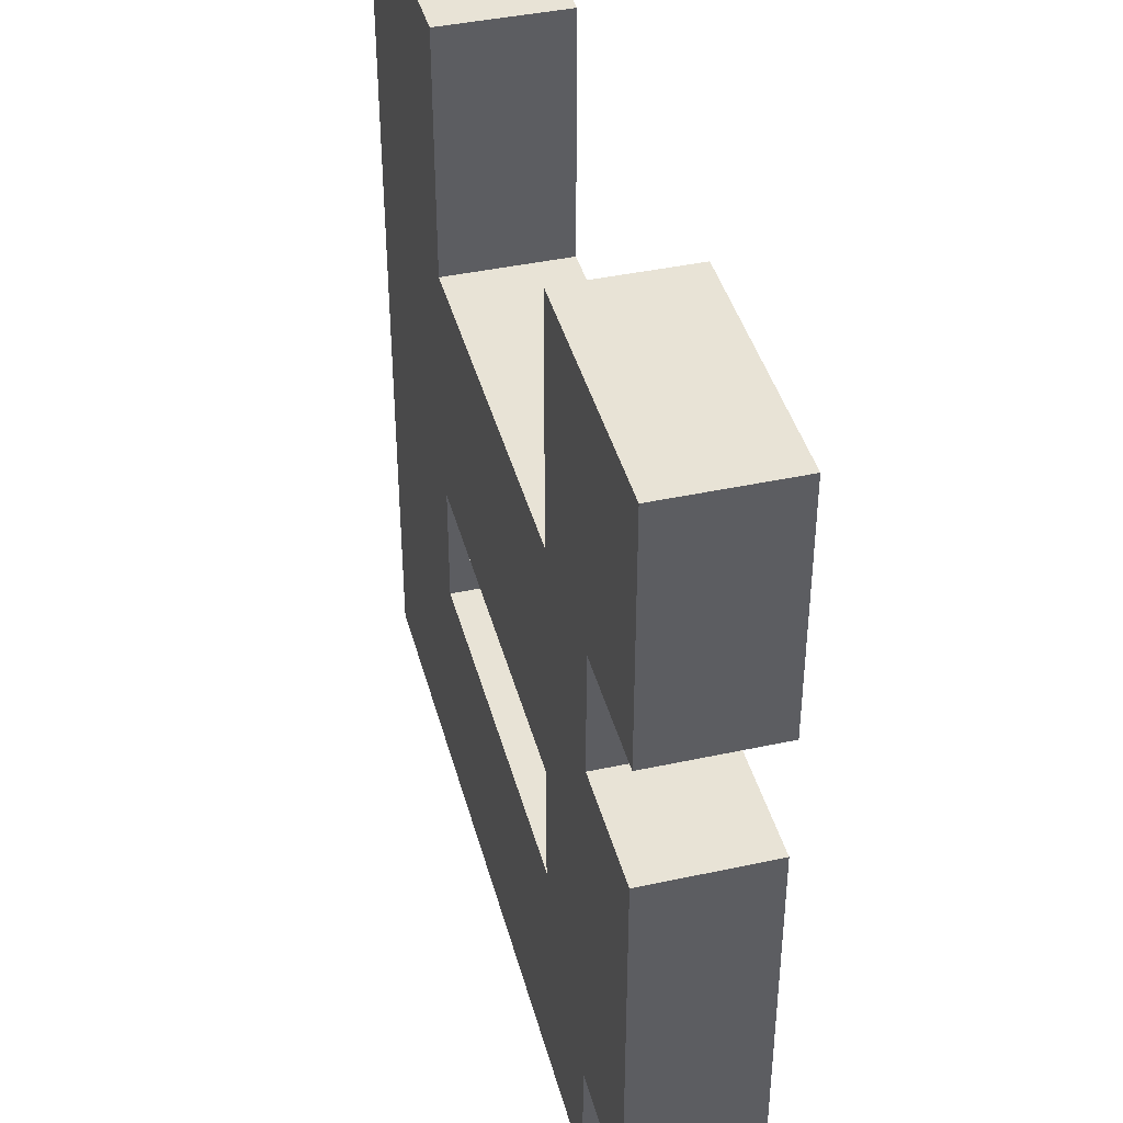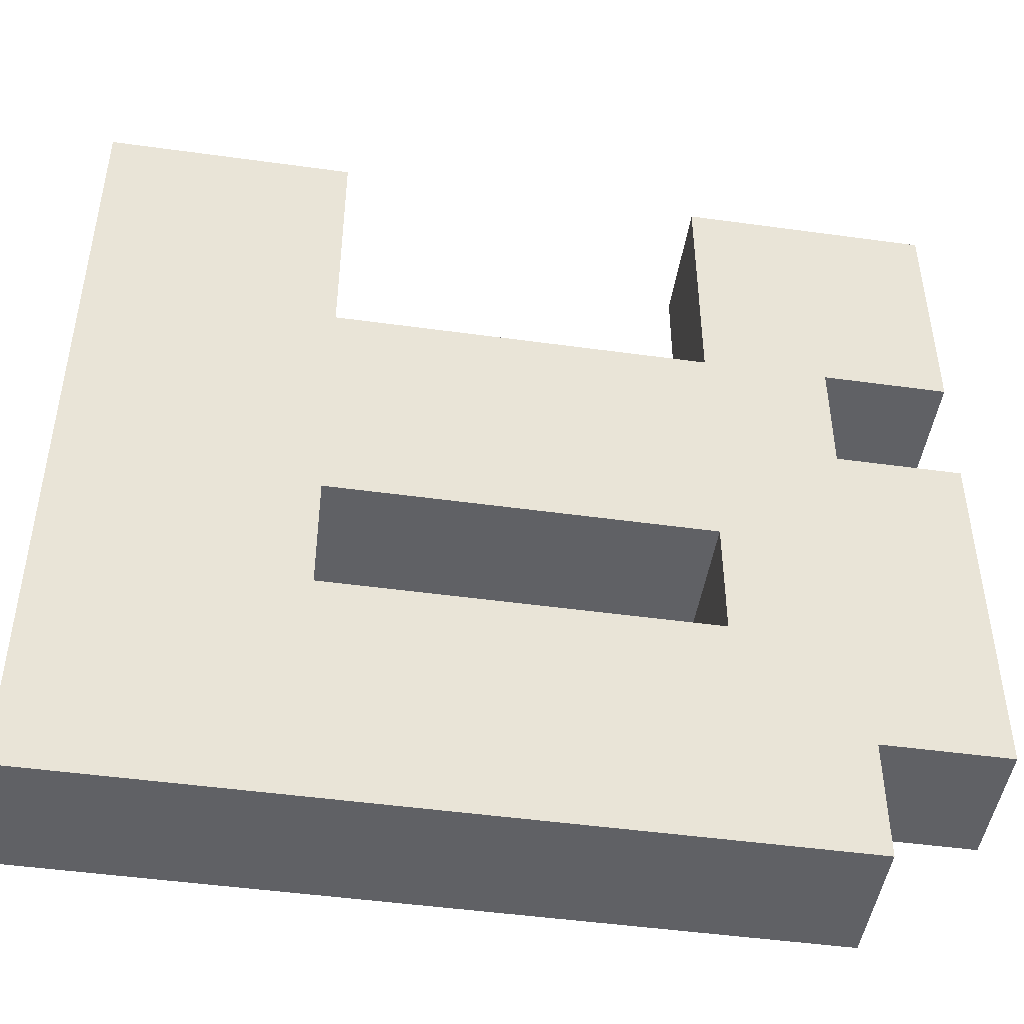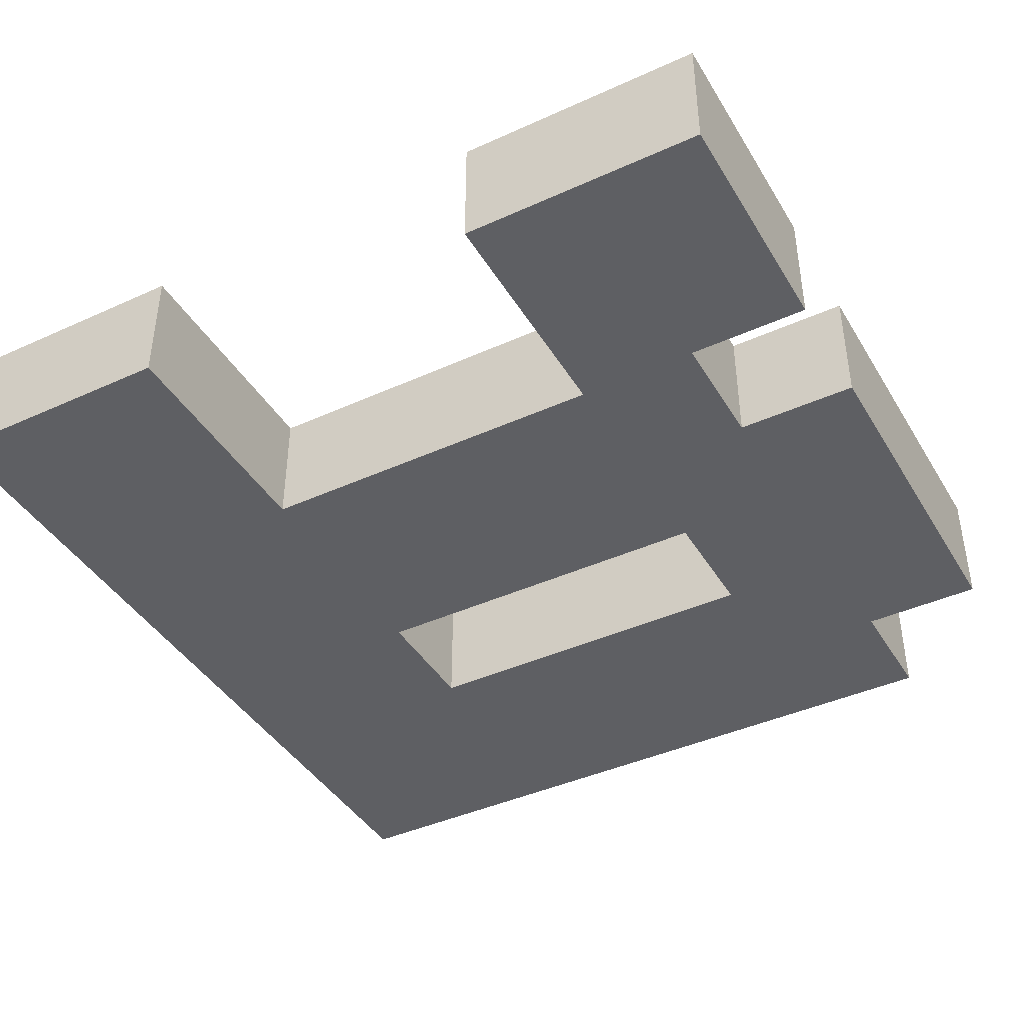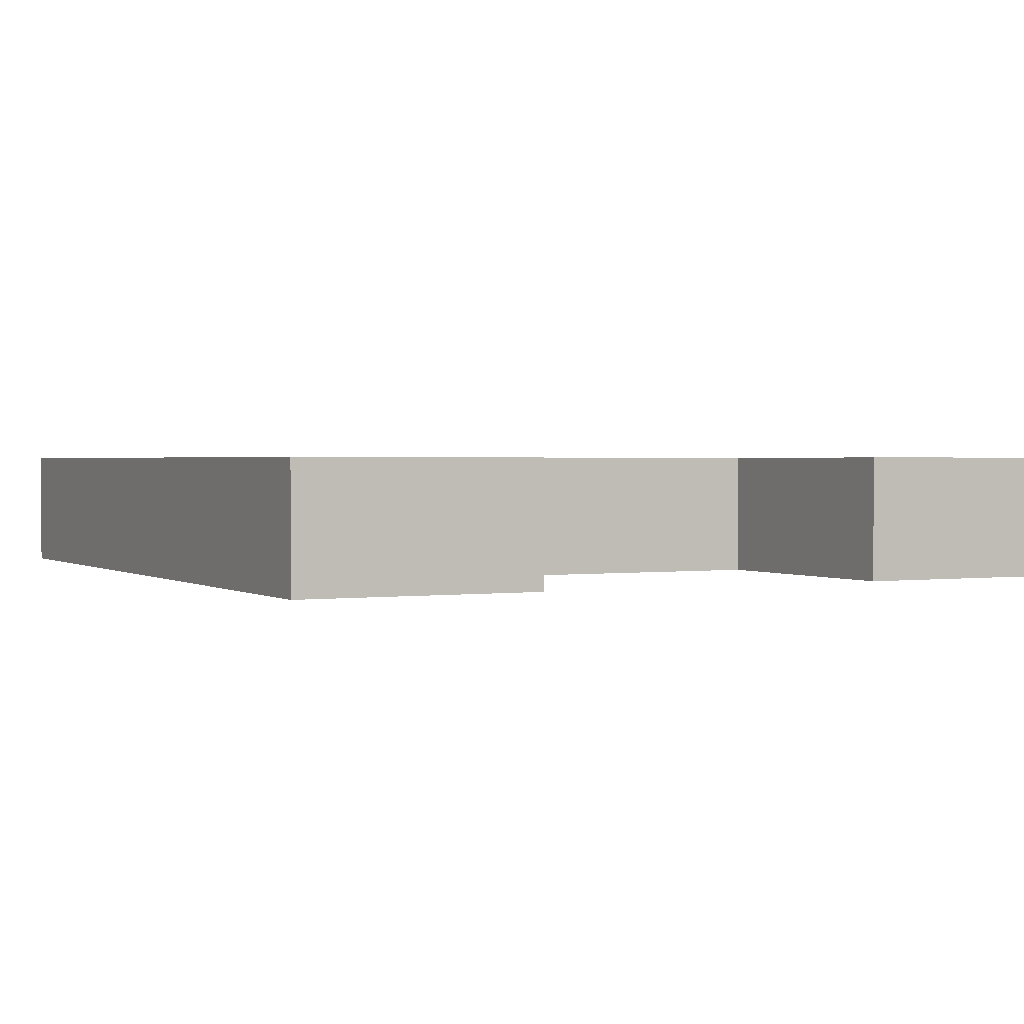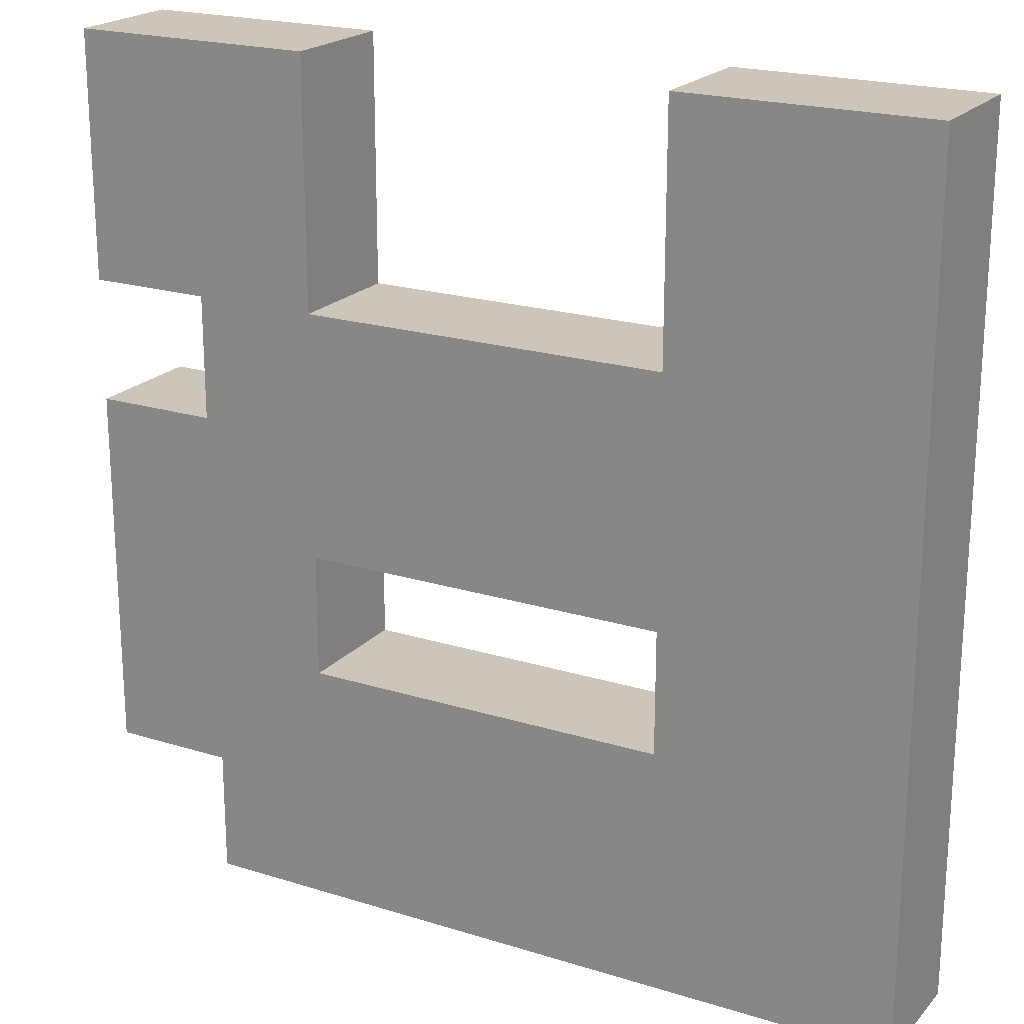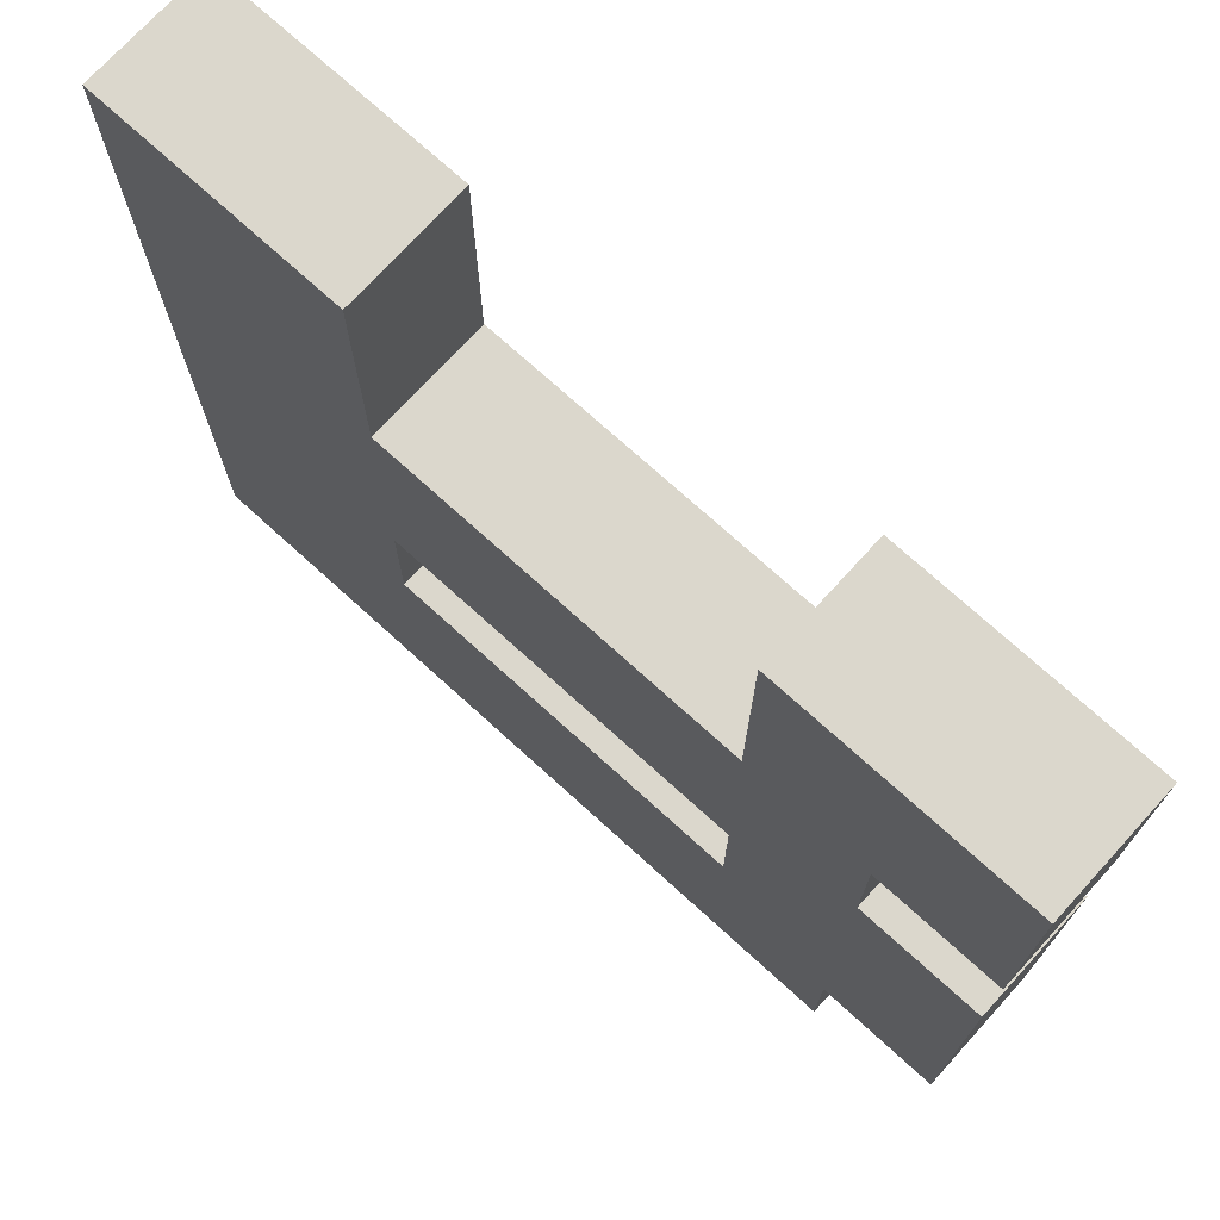
<metadata>
{"format":"obj","ext":"obj","renderer":"f3d","projection":"perspective","resolution":1024,"background":"white","views":[{"elev":41.4,"azim":75.3,"up":"+Z"},{"elev":-47.3,"azim":-8.9,"up":"+Z"},{"elev":-41.7,"azim":28.7,"up":"+Y"},{"elev":1.4,"azim":-26.8,"up":"+Y"},{"elev":20.8,"azim":-150.7,"up":"+Z"},{"elev":73.2,"azim":42.3,"up":"+Z"}]}
</metadata>
<code>
o R
v -0.3 0 0.3
v -0.3 0 0.2
v -0.3 0 -0.4
v -0.3 0.1 0.3
v -0.3 0.1 0.2
v -0.3 0.1 -0.4
v 0.2 0 0.3
v 0.2 0 0.2
v 0.2 0 0.1
v 0.2 0 -0.1
v 0.2 0 -0.2
v 0.2 0.1 0.3
v 0.2 0.1 0.2
v 0.2 0.1 0.1
v 0.2 0.1 -0.1
v 0.2 0.1 -0.2
v -0.1 0 0.3
v -0.1 0 0.2
v -0.1 0 0.1
v -0.1 0 -0.1
v -0.1 0 -0.2
v -0.1 0.1 0.3
v -0.1 0.1 0.2
v -0.1 0.1 0.1
v -0.1 0.1 -0.1
v -0.1 0.1 -0.2
v 0.3 0 0.1
v 0.3 0 0
v 0.3 0 -0.3
v 0.3 0 -0.4
v 0.3 0.1 0.1
v 0.3 0.1 0
v 0.3 0.1 -0.3
v 0.3 0.1 -0.4
v 0.4 0 0.3
v 0.4 0 0.2
v 0.4 0 0.1
v 0.4 0 0
v 0.4 0 -0.3
v 0.4 0.1 0.3
v 0.4 0.1 0.2
v 0.4 0.1 0.1
v 0.4 0.1 0
v 0.4 0.1 -0.3
v -0.3 0 0.3
v -0.3 0.1 0.3
v -0.1 0 0.3
v -0.1 0.1 0.3
v 0.2 0 0.3
v 0.2 0.1 0.3
v 0.4 0 0.3
v 0.4 0.1 0.3
v -0.1 0 0.1
v -0.1 0.1 0.1
v 0.2 0 0.1
v 0.2 0.1 0.1
v 0.3 0 0
v 0.3 0.1 0
v 0.4 0 0
v 0.4 0.1 0
v -0.1 0 -0.2
v -0.1 0.1 -0.2
v 0.2 0 -0.2
v 0.2 0.1 -0.2
v 0.3 0 0.1
v 0.3 0.1 0.1
v 0.4 0 0.1
v 0.4 0.1 0.1
v -0.1 0 -0.1
v -0.1 0.1 -0.1
v 0.2 0 -0.1
v 0.2 0.1 -0.1
v 0.3 0 -0.3
v 0.3 0.1 -0.3
v 0.4 0 -0.3
v 0.4 0.1 -0.3
v -0.3 0 -0.4
v -0.3 0.1 -0.4
v 0.3 0 -0.4
v 0.3 0.1 -0.4
v -0.3 0 0.3
v -0.1 0 0.3
v 0.2 0 0.3
v 0.4 0 0.3
v -0.3 0 0.2
v -0.1 0 0.2
v 0.2 0 0.2
v 0.4 0 0.2
v -0.1 0 0.1
v 0.2 0 0.1
v 0.3 0 0.1
v 0.4 0 0.1
v 0.3 0 0
v 0.4 0 0
v -0.1 0 -0.1
v 0.2 0 -0.1
v -0.1 0 -0.2
v 0.2 0 -0.2
v 0.3 0 -0.3
v 0.4 0 -0.3
v -0.3 0 -0.4
v 0.3 0 -0.4
v -0.3 0.1 0.3
v -0.1 0.1 0.3
v 0.2 0.1 0.3
v 0.4 0.1 0.3
v -0.3 0.1 0.2
v -0.1 0.1 0.2
v 0.2 0.1 0.2
v 0.4 0.1 0.2
v -0.1 0.1 0.1
v 0.2 0.1 0.1
v 0.3 0.1 0.1
v 0.4 0.1 0.1
v 0.3 0.1 0
v 0.4 0.1 0
v -0.1 0.1 -0.1
v 0.2 0.1 -0.1
v -0.1 0.1 -0.2
v 0.2 0.1 -0.2
v 0.3 0.1 -0.3
v 0.4 0.1 -0.3
v -0.3 0.1 -0.4
v 0.3 0.1 -0.4
f 4 2 1
f 5 3 2
f 5 2 4
f 6 3 5
f 12 8 7
f 13 9 8
f 13 8 12
f 14 9 13
f 15 11 10
f 16 11 15
f 17 18 22
f 18 19 23
f 22 18 23
f 23 19 24
f 20 21 25
f 25 21 26
f 27 28 31
f 31 28 32
f 29 30 33
f 33 30 34
f 35 36 40
f 36 37 41
f 40 36 41
f 41 37 42
f 38 39 43
f 43 39 44
f 47 46 45
f 48 46 47
f 51 50 49
f 52 50 51
f 55 54 53
f 56 54 55
f 59 58 57
f 60 58 59
f 63 62 61
f 64 62 63
f 65 66 67
f 67 66 68
f 69 70 71
f 71 70 72
f 73 74 75
f 75 74 76
f 77 78 79
f 79 78 80
f 85 82 81
f 86 82 85
f 87 84 83
f 88 84 87
f 89 86 85
f 90 88 87
f 91 88 90
f 92 88 91
f 93 90 89
f 93 91 90
f 95 89 85
f 95 94 93
f 95 93 89
f 96 94 95
f 97 95 85
f 98 94 96
f 99 94 98
f 99 98 97
f 100 94 99
f 101 97 85
f 101 99 97
f 102 99 101
f 103 104 107
f 107 104 108
f 105 106 109
f 109 106 110
f 107 108 111
f 109 110 112
f 112 110 113
f 113 110 114
f 111 112 115
f 112 113 115
f 107 111 117
f 115 116 117
f 111 115 117
f 117 116 118
f 107 117 119
f 118 116 120
f 120 116 121
f 119 120 121
f 121 116 122
f 107 119 123
f 119 121 123
f 123 121 124

</code>
